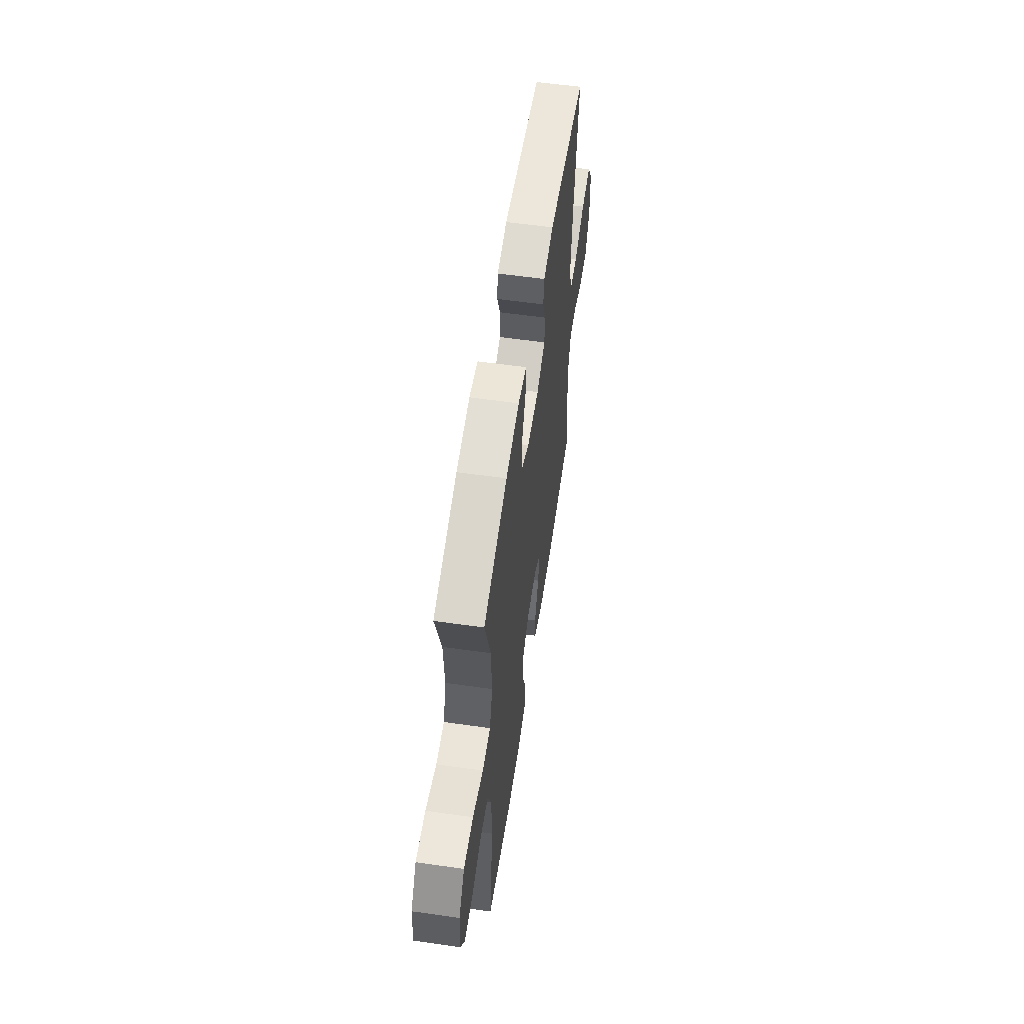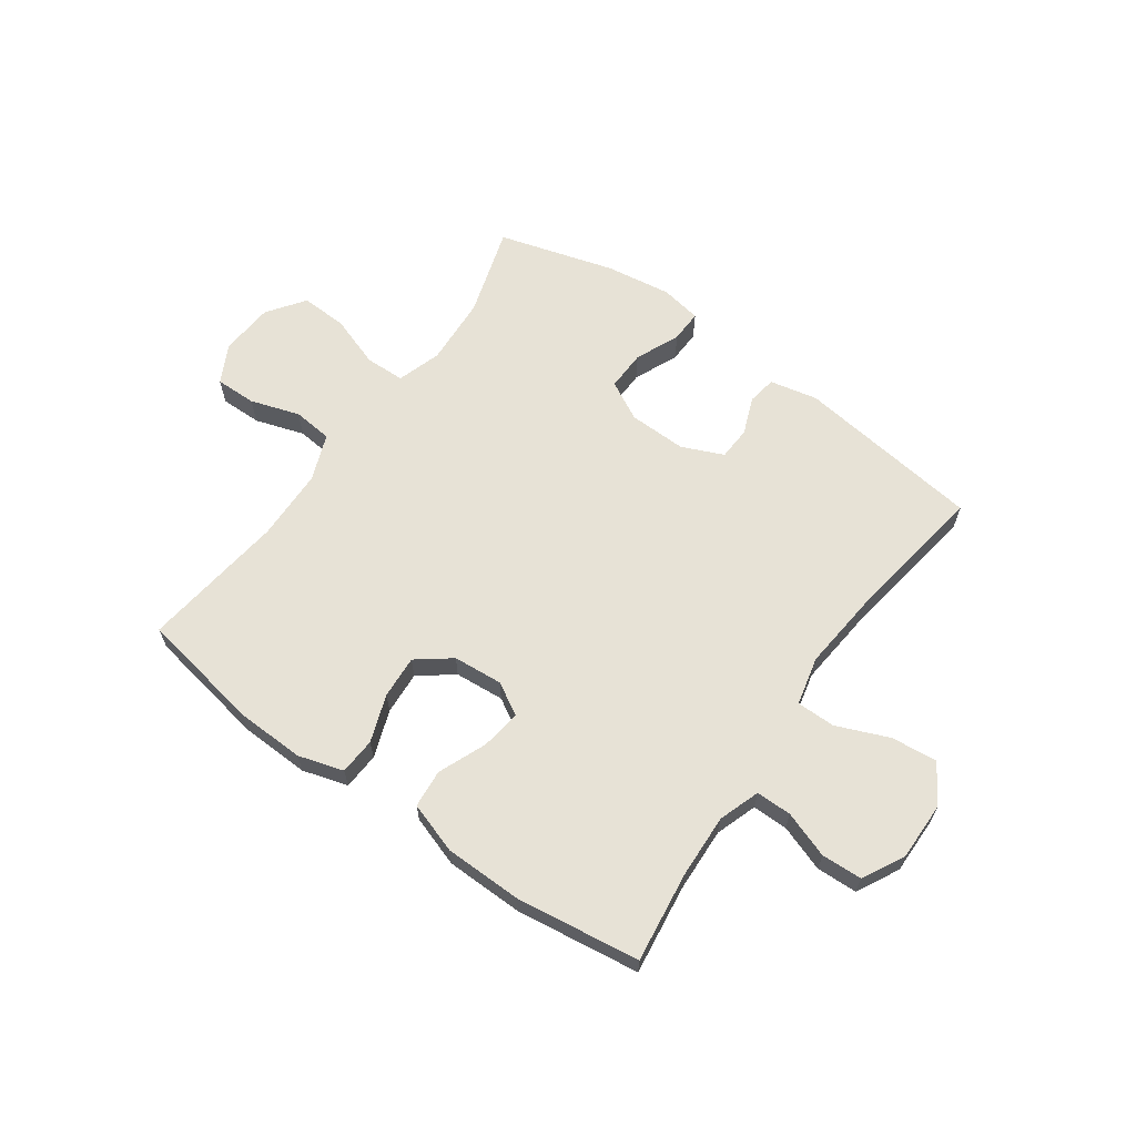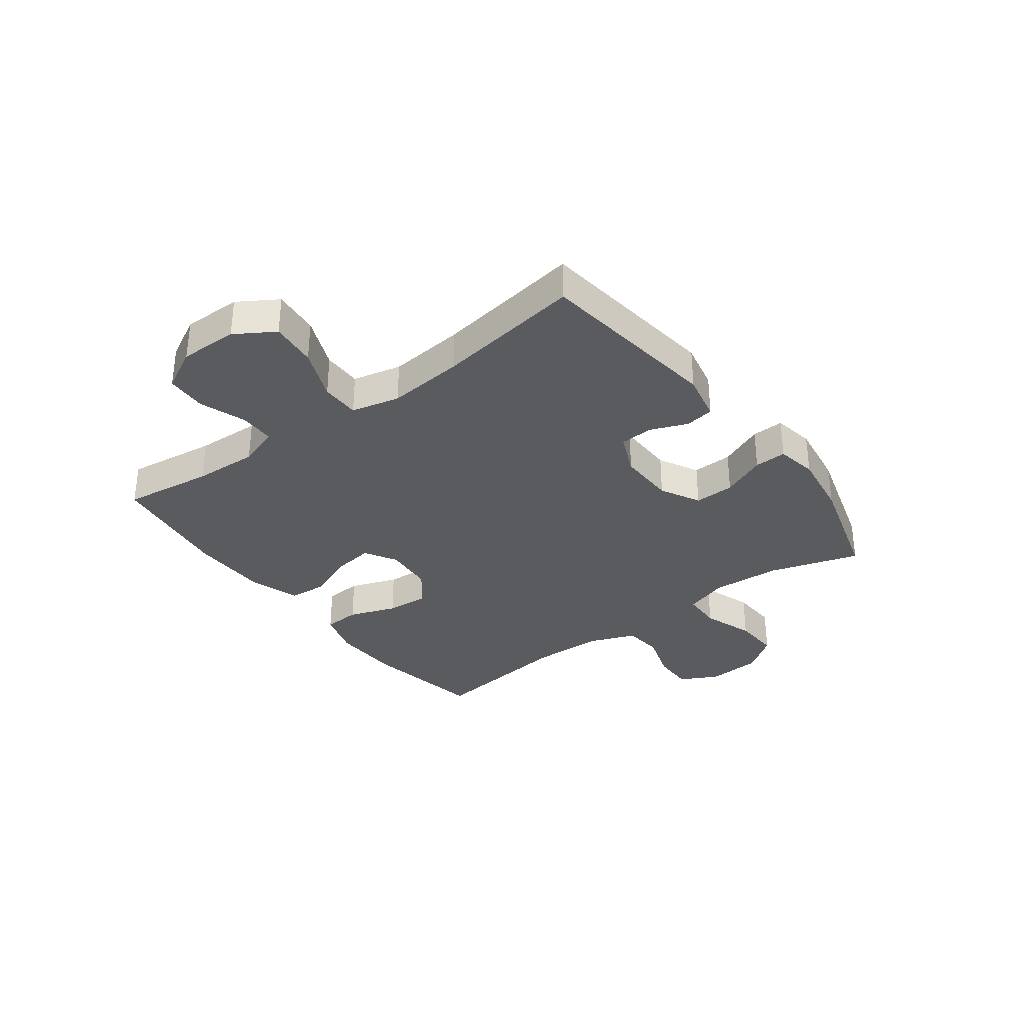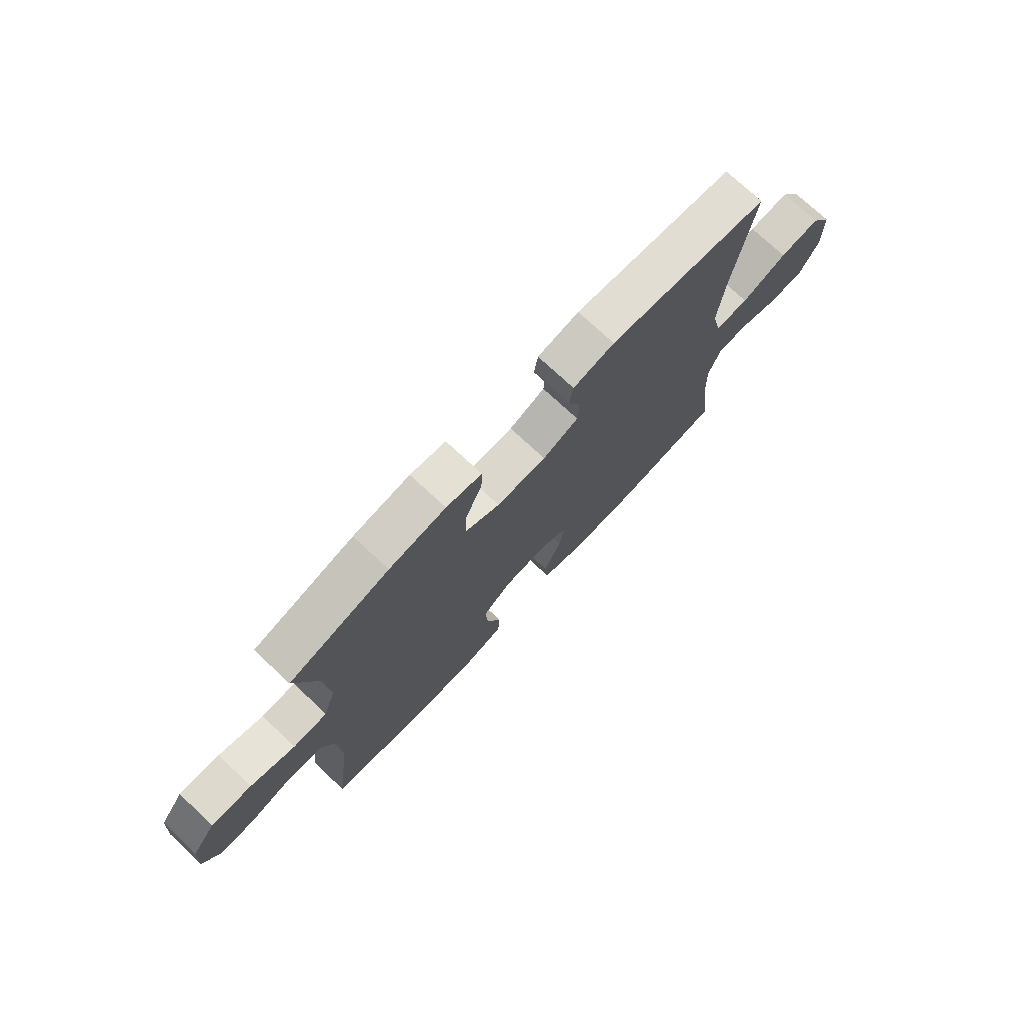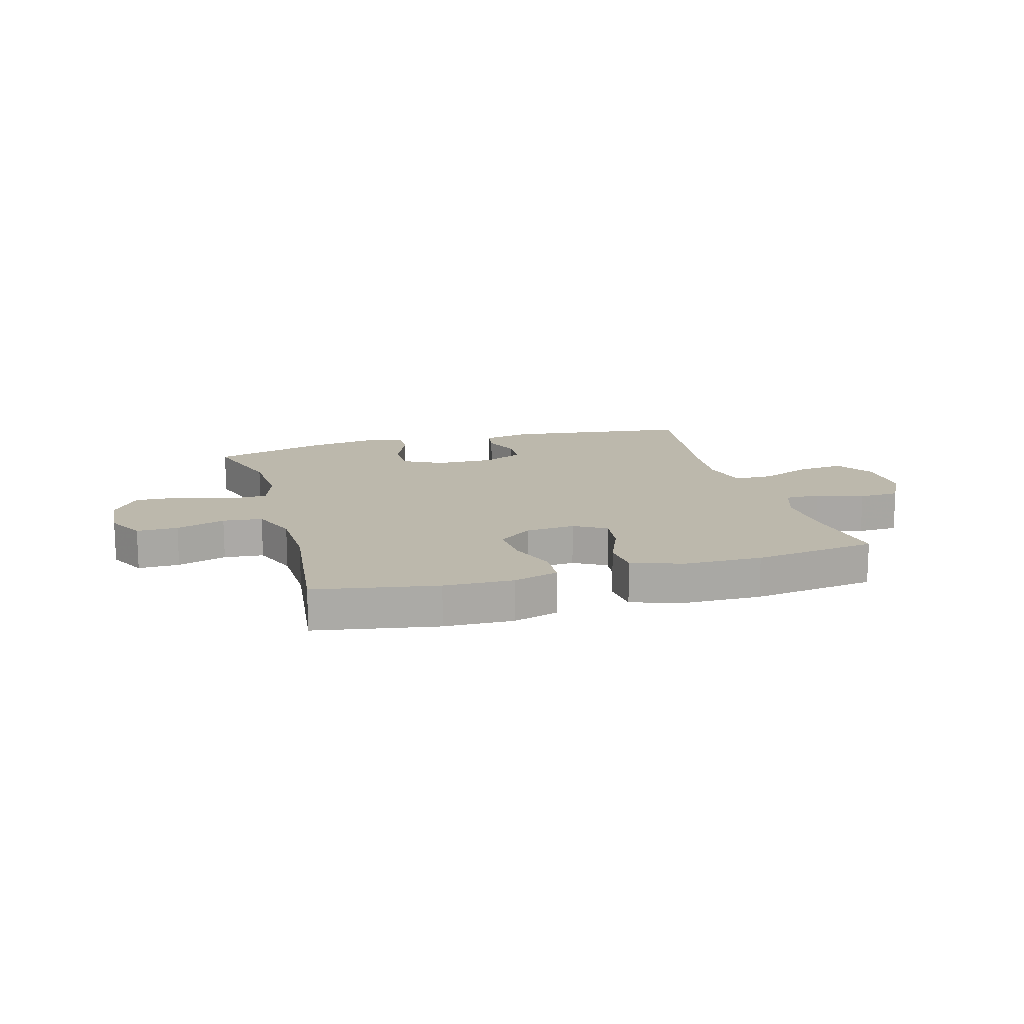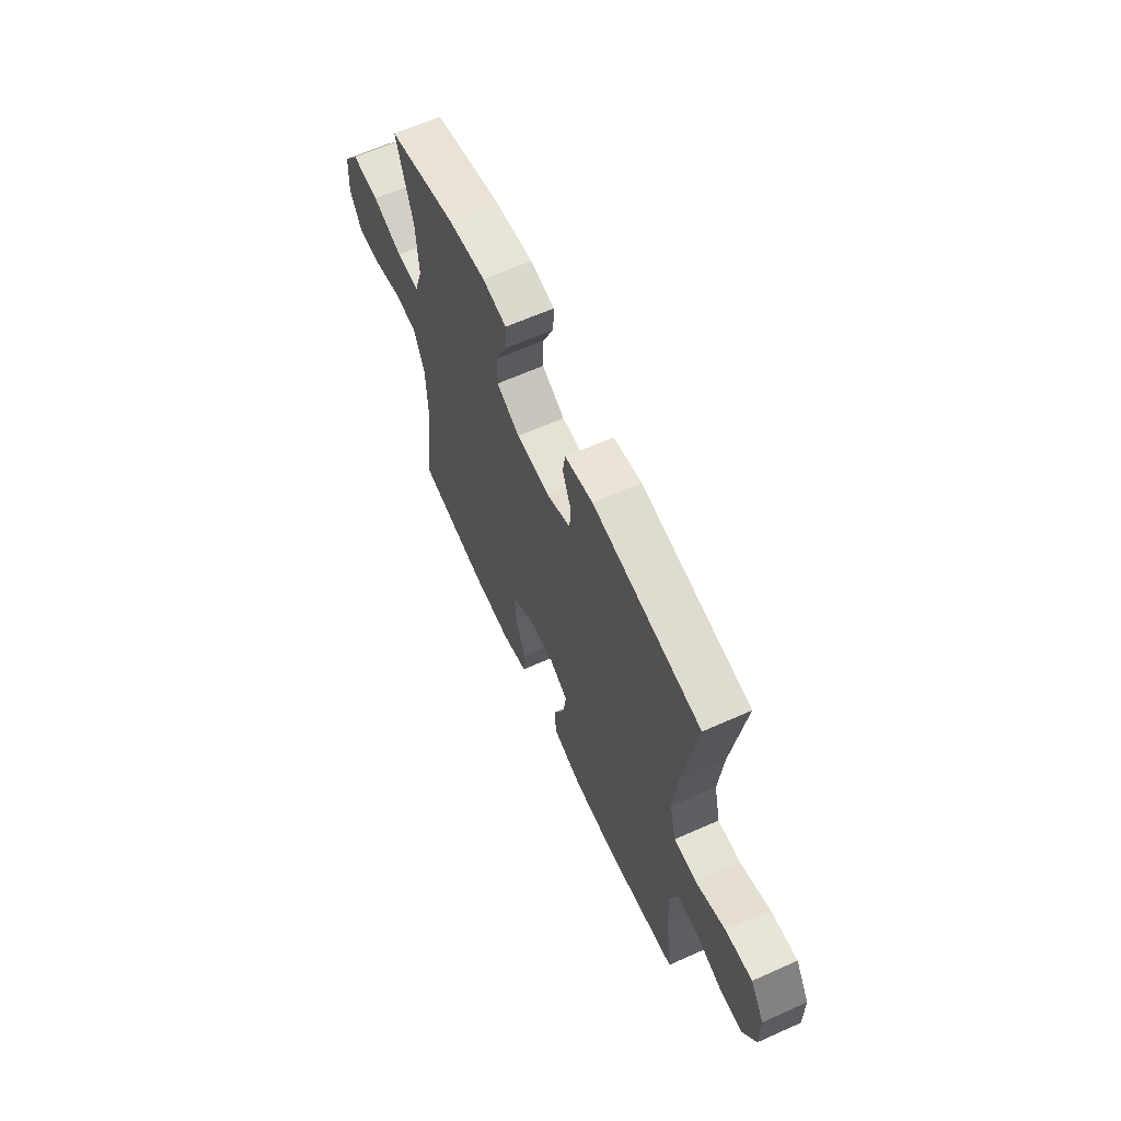
<metadata>
{"format":"obj","ext":"obj","renderer":"f3d","projection":"perspective","resolution":1024,"background":"white","views":[{"elev":57.5,"azim":98.4,"up":"+Z"},{"elev":63.7,"azim":-144.6,"up":"+Y"},{"elev":-33.2,"azim":-53.2,"up":"+Y"},{"elev":74.4,"azim":133.1,"up":"+Z"},{"elev":14.6,"azim":164.0,"up":"+Y"},{"elev":63.8,"azim":-114.3,"up":"+Z"}]}
</metadata>
<code>
v -0.5 0.07 0.5
v -0.171 0.07 0.543
v -0.086 0.07 0.525
v -0.078 0.07 0.474
v -0.104 0.07 0.408
v -0.101 0.07 0.349
v -0.028 0.07 0.317
v 0.074 0.07 0.319
v 0.144 0.07 0.356
v 0.142 0.07 0.427
v 0.108 0.07 0.506
v 0.106 0.07 0.563
v 0.179 0.07 0.576
v 0.295 0.07 0.559
v 0.5 0.07 0.5
v 0.451 0.07 0.34
v 0.444 0.07 0.218
v 0.469 0.07 0.14
v 0.539 0.07 0.138
v 0.63 0.07 0.17
v 0.713 0.07 0.174
v 0.761 0.07 0.108
v 0.768 0.07 0.012
v 0.733 0.07 -0.056
v 0.66 0.07 -0.055
v 0.573 0.07 -0.027
v 0.503 0.07 -0.034
v 0.471 0.07 -0.117
v 0.468 0.07 -0.244
v 0.5 0.07 -0.5
v 0.284 0.07 -0.539
v 0.162 0.07 -0.543
v 0.082 0.07 -0.519
v 0.078 0.07 -0.454
v 0.108 0.07 -0.37
v 0.113 0.07 -0.294
v 0.053 0.07 -0.248
v -0.035 0.07 -0.241
v -0.092 0.07 -0.274
v -0.082 0.07 -0.345
v -0.047 0.07 -0.43
v -0.053 0.07 -0.498
v -0.143 0.07 -0.528
v -0.281 0.07 -0.53
v -0.5 0.07 -0.5
v -0.479 0.07 -0.341
v -0.474 0.07 -0.227
v -0.499 0.07 -0.154
v -0.562 0.07 -0.154
v -0.644 0.07 -0.183
v -0.716 0.07 -0.18
v -0.755 0.07 -0.106
v -0.754 0.07 -0.003
v -0.711 0.07 0.066
v -0.629 0.07 0.058
v -0.537 0.07 0.02
v -0.468 0.07 0.02
v -0.448 0.07 0.106
v -0.461 0.07 0.241
v -0.5 0 0.5
v -0.171 0 0.543
v -0.086 0 0.525
v -0.078 0 0.474
v -0.104 0 0.408
v -0.101 0 0.349
v -0.028 0 0.317
v 0.074 0 0.319
v 0.144 0 0.356
v 0.142 0 0.427
v 0.108 0 0.506
v 0.106 0 0.563
v 0.179 0 0.576
v 0.295 0 0.559
v 0.5 0 0.5
v 0.451 0 0.34
v 0.444 0 0.218
v 0.469 0 0.14
v 0.539 0 0.138
v 0.63 0 0.17
v 0.713 0 0.174
v 0.761 0 0.108
v 0.768 0 0.012
v 0.733 0 -0.056
v 0.66 0 -0.055
v 0.573 0 -0.027
v 0.503 0 -0.034
v 0.471 0 -0.117
v 0.468 0 -0.244
v 0.5 0 -0.5
v 0.284 0 -0.539
v 0.162 0 -0.543
v 0.082 0 -0.519
v 0.078 0 -0.454
v 0.108 0 -0.37
v 0.113 0 -0.294
v 0.053 0 -0.248
v -0.035 0 -0.241
v -0.092 0 -0.274
v -0.082 0 -0.345
v -0.047 0 -0.43
v -0.053 0 -0.498
v -0.143 0 -0.528
v -0.281 0 -0.53
v -0.5 0 -0.5
v -0.479 0 -0.341
v -0.474 0 -0.227
v -0.499 0 -0.154
v -0.562 0 -0.154
v -0.644 0 -0.183
v -0.716 0 -0.18
v -0.755 0 -0.106
v -0.754 0 -0.003
v -0.711 0 0.066
v -0.629 0 0.058
v -0.537 0 0.02
v -0.468 0 0.02
v -0.448 0 0.106
v -0.461 0 0.241
f 54 55 56
f 53 54 56
f 52 53 56
f 51 52 56
f 50 51 56
f 49 50 56
f 48 49 56 57
f 47 48 57 58
f 44 45 46
f 43 44 46
f 42 43 46
f 41 42 46
f 40 41 46
f 46 47 58
f 40 46 58
f 39 40 58
f 33 34 35
f 32 33 35
f 31 32 35
f 30 31 35
f 29 30 35
f 28 29 35 36
f 27 28 36 37
f 24 25 26
f 23 24 26
f 22 23 26
f 21 22 26
f 20 21 26
f 19 20 26
f 18 19 26 27
f 27 37 38
f 18 27 38
f 17 18 38
f 14 15 16
f 13 14 16
f 12 13 16
f 11 12 16
f 10 11 16
f 9 10 16 17
f 3 4 5
f 2 3 5
f 1 2 5
f 59 1 5
f 59 5 6
f 58 59 6 7
f 39 58 7 8
f 17 38 39
f 9 17 39
f 8 9 39
f 115 114 113
f 115 113 112
f 115 112 111
f 115 111 110
f 115 110 109
f 115 109 108
f 116 115 108 107
f 117 116 107 106
f 105 104 103
f 105 103 102
f 105 102 101
f 105 101 100
f 105 100 99
f 117 106 105
f 117 105 99
f 117 99 98
f 94 93 92
f 94 92 91
f 94 91 90
f 94 90 89
f 94 89 88
f 95 94 88 87
f 96 95 87 86
f 85 84 83
f 85 83 82
f 85 82 81
f 85 81 80
f 85 80 79
f 85 79 78
f 86 85 78 77
f 97 96 86
f 97 86 77
f 97 77 76
f 75 74 73
f 75 73 72
f 75 72 71
f 75 71 70
f 75 70 69
f 76 75 69 68
f 64 63 62
f 64 62 61
f 64 61 60
f 64 60 118
f 65 64 118
f 66 65 118 117
f 67 66 117 98
f 98 97 76
f 98 76 68
f 98 68 67
f 1 60 61 2
f 2 61 62 3
f 3 62 63 4
f 4 63 64 5
f 5 64 65 6
f 6 65 66 7
f 7 66 67 8
f 8 67 68 9
f 9 68 69 10
f 10 69 70 11
f 11 70 71 12
f 12 71 72 13
f 13 72 73 14
f 14 73 74 15
f 15 74 75 16
f 16 75 76 17
f 17 76 77 18
f 18 77 78 19
f 19 78 79 20
f 20 79 80 21
f 21 80 81 22
f 22 81 82 23
f 23 82 83 24
f 24 83 84 25
f 25 84 85 26
f 26 85 86 27
f 27 86 87 28
f 28 87 88 29
f 29 88 89 30
f 30 89 90 31
f 31 90 91 32
f 32 91 92 33
f 33 92 93 34
f 34 93 94 35
f 35 94 95 36
f 36 95 96 37
f 37 96 97 38
f 38 97 98 39
f 39 98 99 40
f 40 99 100 41
f 41 100 101 42
f 42 101 102 43
f 43 102 103 44
f 44 103 104 45
f 45 104 105 46
f 46 105 106 47
f 47 106 107 48
f 48 107 108 49
f 49 108 109 50
f 50 109 110 51
f 51 110 111 52
f 52 111 112 53
f 53 112 113 54
f 54 113 114 55
f 55 114 115 56
f 56 115 116 57
f 57 116 117 58
f 58 117 118 59
f 59 118 60 1

</code>
